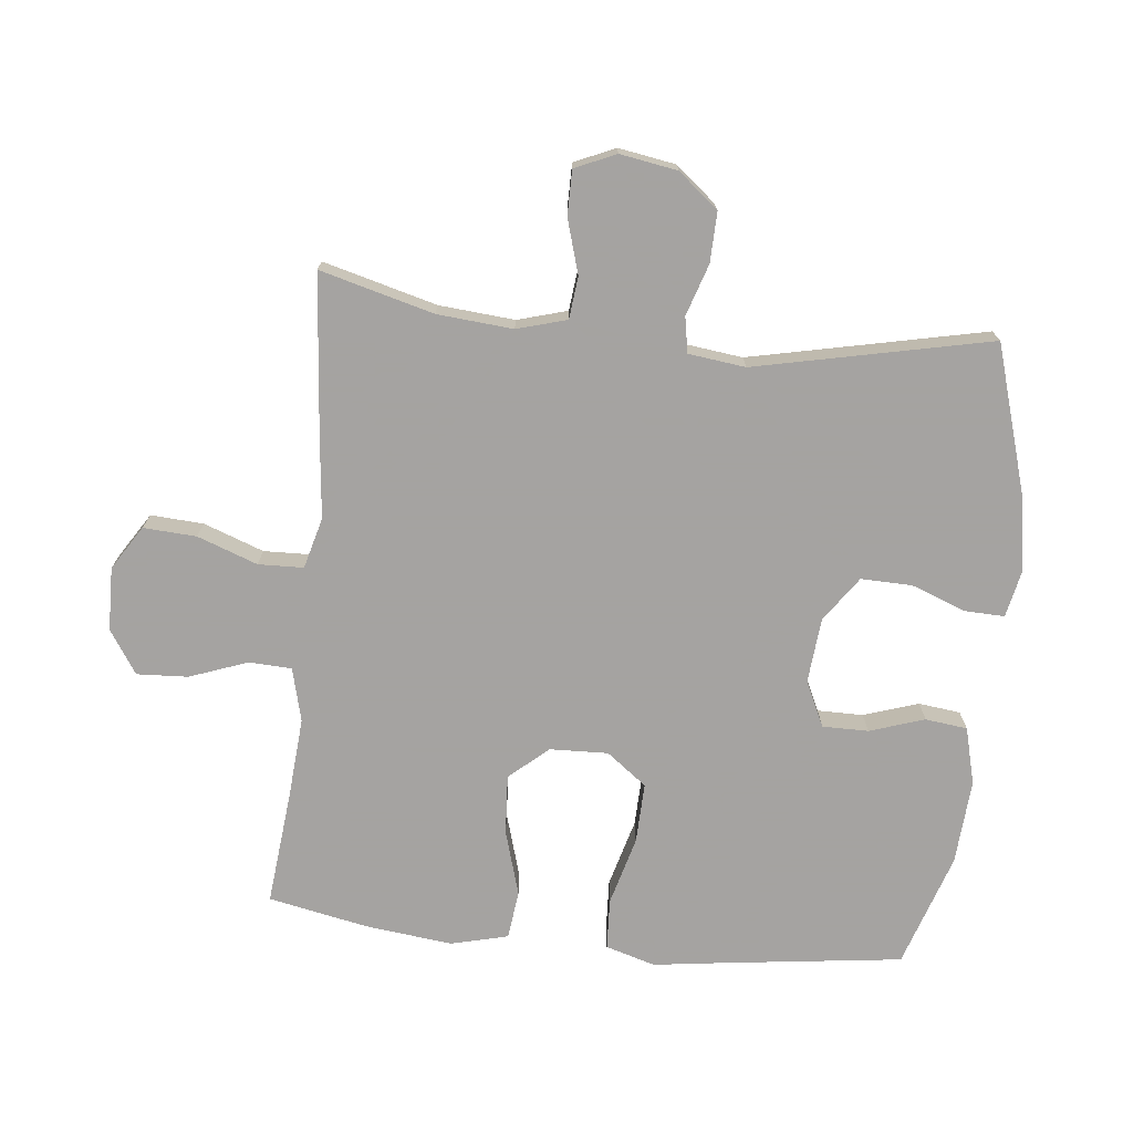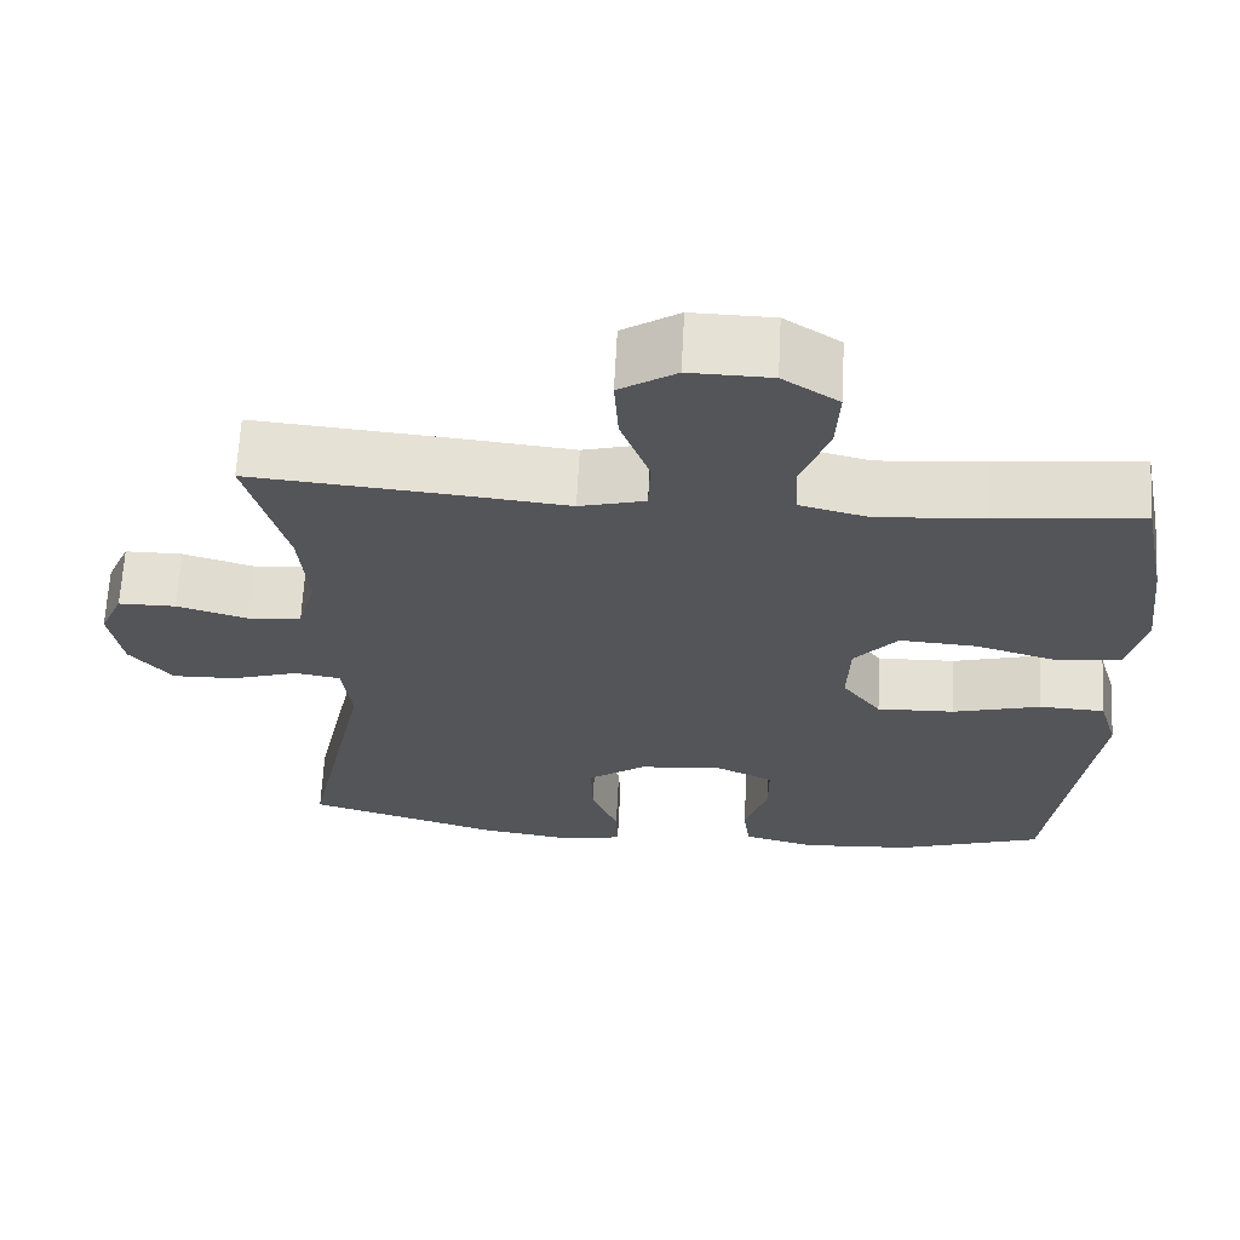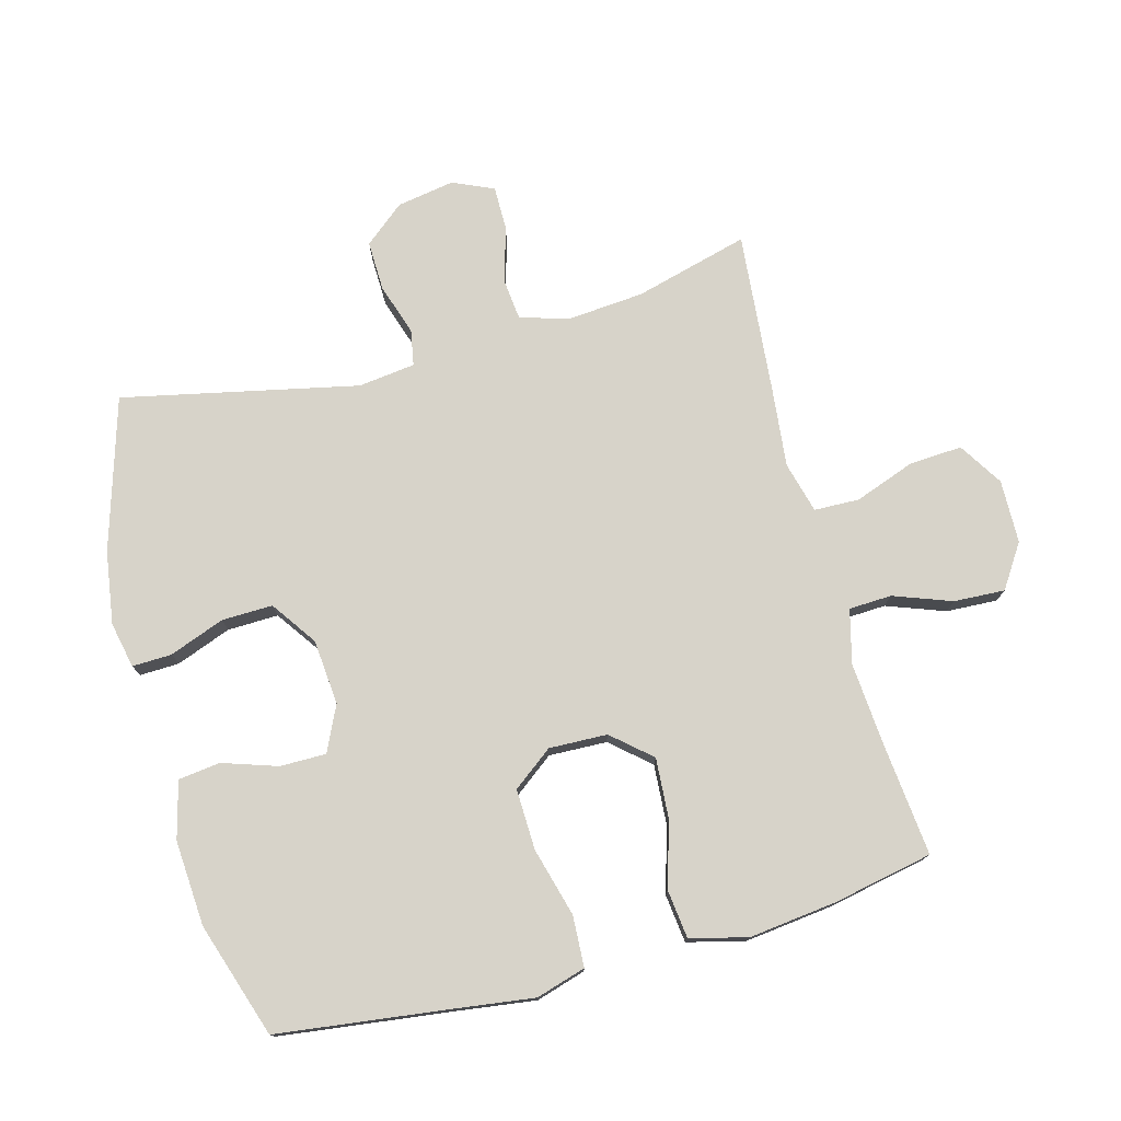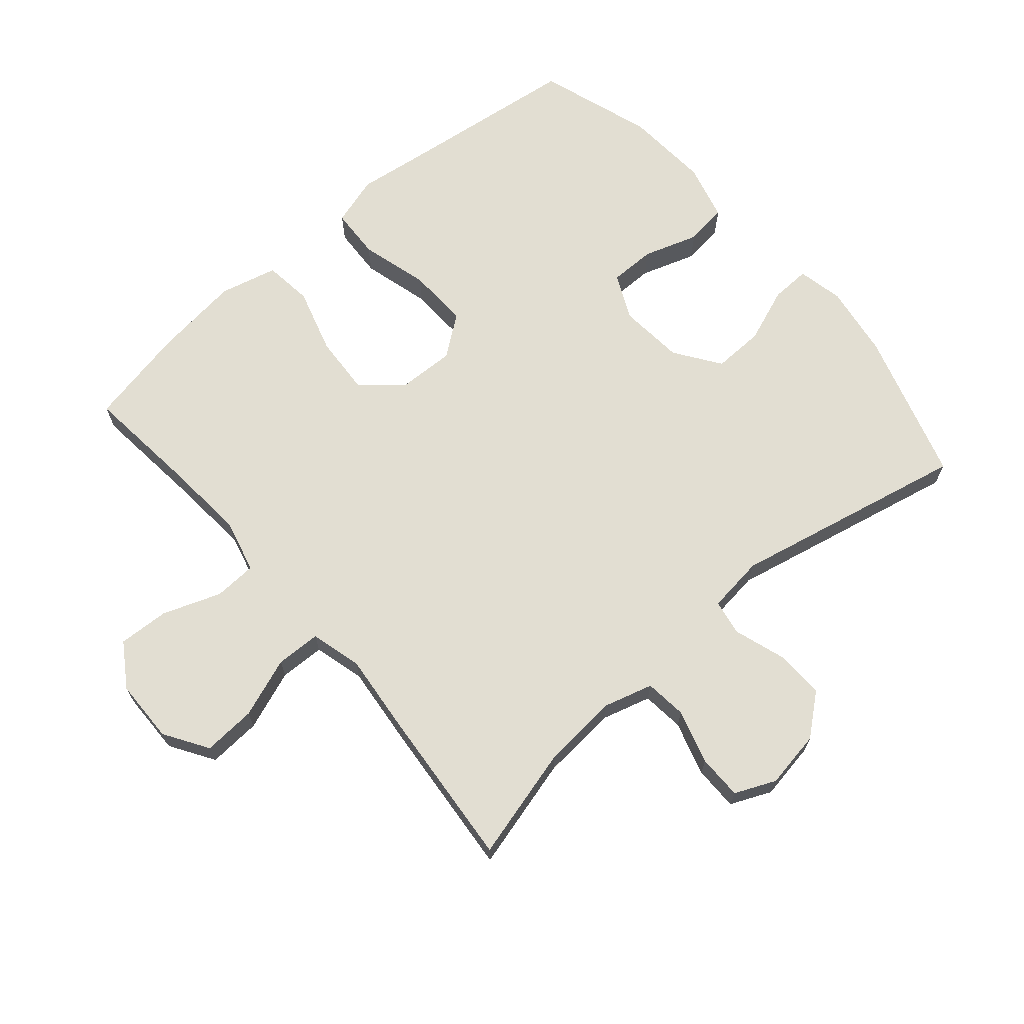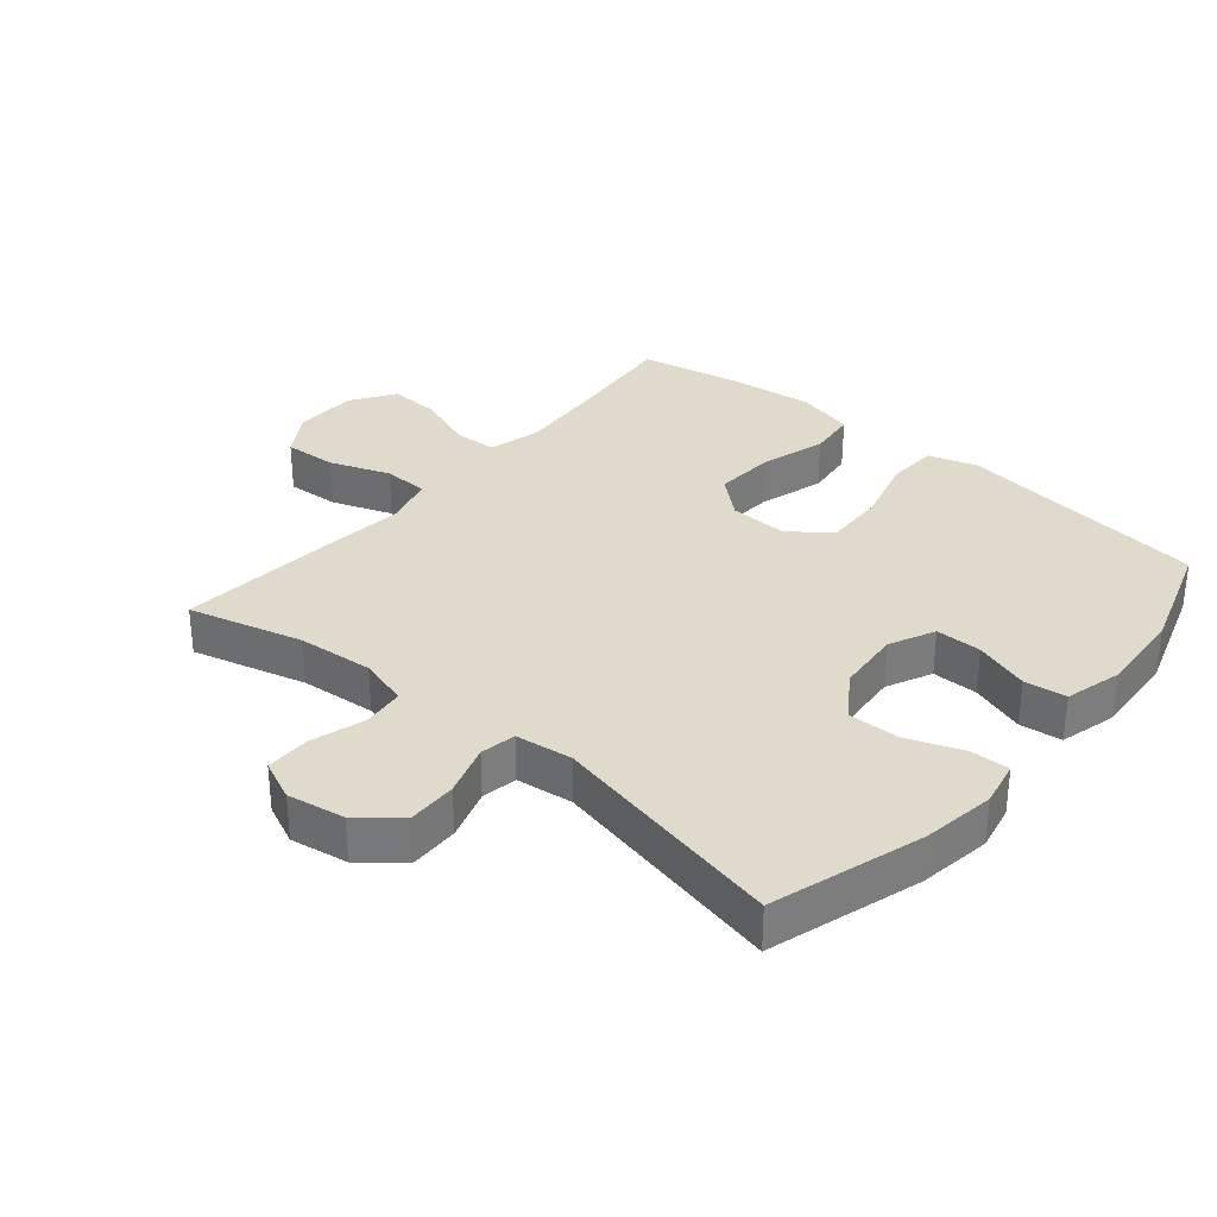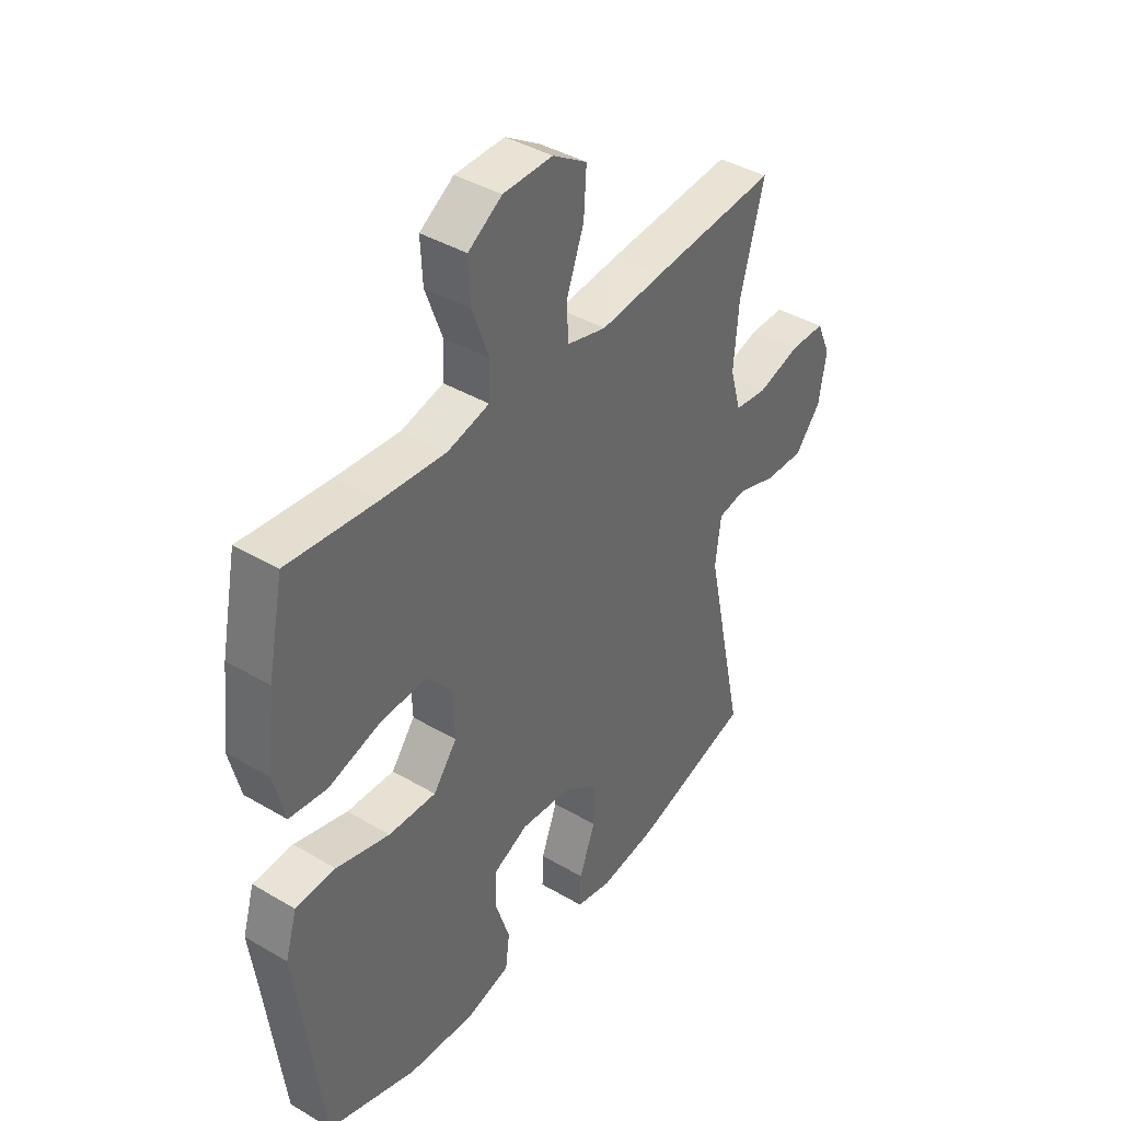
<metadata>
{"format":"obj","ext":"obj","renderer":"f3d","projection":"perspective","resolution":1024,"background":"white","views":[{"elev":-73.1,"azim":84.0,"up":"+Y"},{"elev":65.4,"azim":-177.0,"up":"+Z"},{"elev":76.3,"azim":-105.1,"up":"+Y"},{"elev":68.0,"azim":49.3,"up":"+Y"},{"elev":32.5,"azim":130.2,"up":"+Y"},{"elev":40.5,"azim":-54.1,"up":"+Z"}]}
</metadata>
<code>
v -0.5 0.07 -0.5
v -0.534 0.07 -0.231
v -0.55 0.07 -0.112
v -0.527 0.07 -0.035
v -0.448 0.07 -0.031
v -0.342 0.07 -0.06
v -0.248 0.07 -0.063
v -0.201 0.07 -0.001
v -0.204 0.07 0.089
v -0.256 0.07 0.149
v -0.349 0.07 0.143
v -0.45 0.07 0.113
v -0.525 0.07 0.122
v -0.547 0.07 0.211
v -0.531 0.07 0.346
v -0.5 0.07 0.5
v -0.324 0.07 0.482
v -0.197 0.07 0.472
v -0.114 0.07 0.493
v -0.111 0.07 0.559
v -0.144 0.07 0.649
v -0.148 0.07 0.728
v -0.081 0.07 0.772
v 0.017 0.07 0.774
v 0.085 0.07 0.731
v 0.08 0.07 0.649
v 0.046 0.07 0.556
v 0.048 0.07 0.486
v 0.127 0.07 0.465
v 0.252 0.07 0.478
v 0.5 0.07 0.5
v 0.453 0.07 0.324
v 0.443 0.07 0.207
v 0.465 0.07 0.13
v 0.53 0.07 0.123
v 0.614 0.07 0.148
v 0.683 0.07 0.148
v 0.711 0.07 0.085
v 0.696 0.07 -0.004
v 0.645 0.07 -0.066
v 0.568 0.07 -0.064
v 0.488 0.07 -0.038
v 0.433 0.07 -0.048
v 0.422 0.07 -0.136
v 0.5 0.07 -0.5
v 0.266 0.07 -0.571
v 0.153 0.07 -0.588
v 0.082 0.07 -0.573
v 0.084 0.07 -0.512
v 0.116 0.07 -0.427
v 0.118 0.07 -0.348
v 0.048 0.07 -0.299
v -0.053 0.07 -0.29
v -0.123 0.07 -0.323
v -0.123 0.07 -0.394
v -0.095 0.07 -0.479
v -0.103 0.07 -0.544
v -0.191 0.07 -0.567
v -0.323 0.07 -0.558
v -0.5 0 -0.5
v -0.534 0 -0.231
v -0.55 0 -0.112
v -0.527 0 -0.035
v -0.448 0 -0.031
v -0.342 0 -0.06
v -0.248 0 -0.063
v -0.201 0 -0.001
v -0.204 0 0.089
v -0.256 0 0.149
v -0.349 0 0.143
v -0.45 0 0.113
v -0.525 0 0.122
v -0.547 0 0.211
v -0.531 0 0.346
v -0.5 0 0.5
v -0.324 0 0.482
v -0.197 0 0.472
v -0.114 0 0.493
v -0.111 0 0.559
v -0.144 0 0.649
v -0.148 0 0.728
v -0.081 0 0.772
v 0.017 0 0.774
v 0.085 0 0.731
v 0.08 0 0.649
v 0.046 0 0.556
v 0.048 0 0.486
v 0.127 0 0.465
v 0.252 0 0.478
v 0.5 0 0.5
v 0.453 0 0.324
v 0.443 0 0.207
v 0.465 0 0.13
v 0.53 0 0.123
v 0.614 0 0.148
v 0.683 0 0.148
v 0.711 0 0.085
v 0.696 0 -0.004
v 0.645 0 -0.066
v 0.568 0 -0.064
v 0.488 0 -0.038
v 0.433 0 -0.048
v 0.422 0 -0.136
v 0.5 0 -0.5
v 0.266 0 -0.571
v 0.153 0 -0.588
v 0.082 0 -0.573
v 0.084 0 -0.512
v 0.116 0 -0.427
v 0.118 0 -0.348
v 0.048 0 -0.299
v -0.053 0 -0.29
v -0.123 0 -0.323
v -0.123 0 -0.394
v -0.095 0 -0.479
v -0.103 0 -0.544
v -0.191 0 -0.567
v -0.323 0 -0.558
f 58 59 1 2
f 55 56 57 58
f 54 55 58 2
f 53 54 2 3
f 52 53 3 4
f 47 48 49 50
f 47 50 51
f 44 45 46 47
f 43 44 47 51
f 39 40 41 42
f 37 38 39 42
f 35 36 37 42
f 34 35 42 43
f 33 34 43 51
f 29 30 31 32
f 28 29 32 33
f 24 25 26 27
f 24 27 28
f 23 24 28
f 20 21 22 23
f 19 20 23 28
f 18 19 28 33
f 14 15 16 17
f 11 12 13 14
f 10 11 14 17
f 9 10 17 18
f 52 4 5 6
f 52 6 7
f 51 52 7 8
f 18 33 51
f 8 9 18 51
f 61 60 118 117
f 117 116 115 114
f 61 117 114 113
f 62 61 113 112
f 63 62 112 111
f 109 108 107 106
f 110 109 106
f 106 105 104 103
f 110 106 103 102
f 101 100 99 98
f 101 98 97 96
f 101 96 95 94
f 102 101 94 93
f 110 102 93 92
f 91 90 89 88
f 92 91 88 87
f 86 85 84 83
f 87 86 83
f 87 83 82
f 82 81 80 79
f 87 82 79 78
f 92 87 78 77
f 76 75 74 73
f 73 72 71 70
f 76 73 70 69
f 77 76 69 68
f 65 64 63 111
f 66 65 111
f 67 66 111 110
f 110 92 77
f 110 77 68 67
f 1 60 61 2
f 2 61 62 3
f 3 62 63 4
f 4 63 64 5
f 5 64 65 6
f 6 65 66 7
f 7 66 67 8
f 8 67 68 9
f 9 68 69 10
f 10 69 70 11
f 11 70 71 12
f 12 71 72 13
f 13 72 73 14
f 14 73 74 15
f 15 74 75 16
f 16 75 76 17
f 17 76 77 18
f 18 77 78 19
f 19 78 79 20
f 20 79 80 21
f 21 80 81 22
f 22 81 82 23
f 23 82 83 24
f 24 83 84 25
f 25 84 85 26
f 26 85 86 27
f 27 86 87 28
f 28 87 88 29
f 29 88 89 30
f 30 89 90 31
f 31 90 91 32
f 32 91 92 33
f 33 92 93 34
f 34 93 94 35
f 35 94 95 36
f 36 95 96 37
f 37 96 97 38
f 38 97 98 39
f 39 98 99 40
f 40 99 100 41
f 41 100 101 42
f 42 101 102 43
f 43 102 103 44
f 44 103 104 45
f 45 104 105 46
f 46 105 106 47
f 47 106 107 48
f 48 107 108 49
f 49 108 109 50
f 50 109 110 51
f 51 110 111 52
f 52 111 112 53
f 53 112 113 54
f 54 113 114 55
f 55 114 115 56
f 56 115 116 57
f 57 116 117 58
f 58 117 118 59
f 59 118 60 1

</code>
